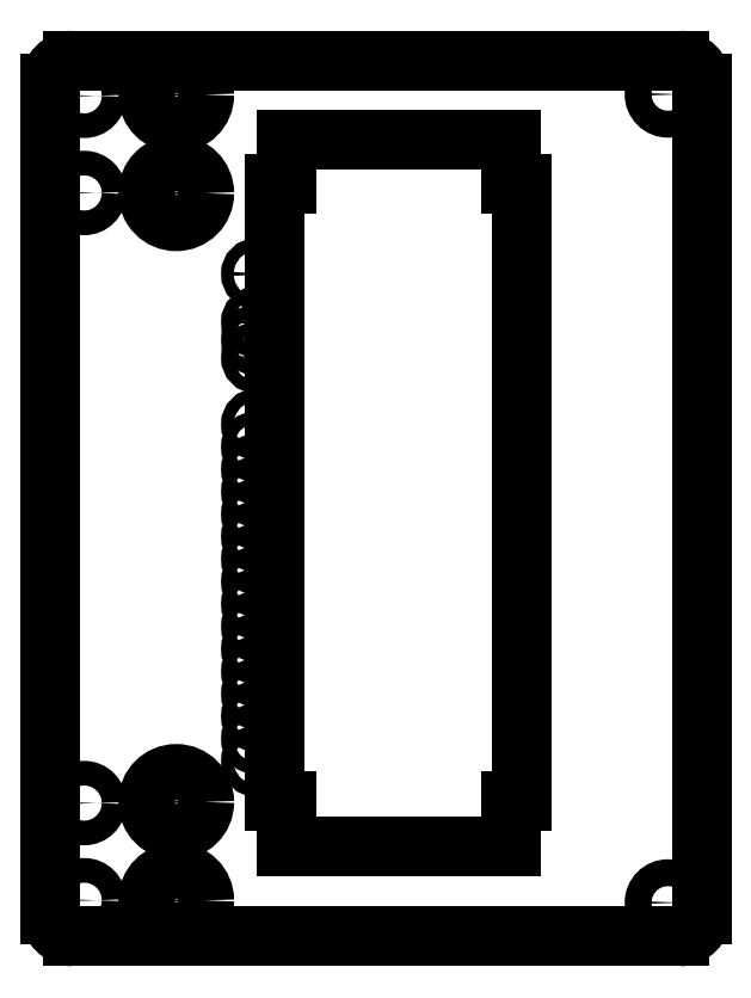
<metadata>
{"format":"dxf","ext":"dxf","renderer":"ezdxf+matplotlib","layout":"modelspace","background":"white","min_lineweight":24,"dpi":150}
</metadata>
<code>
0
SECTION
2
ENTITIES
0
ARC
8
20
10
0.1
20
0.1
30
0
40
0.1
50
180
51
270
0
LINE
8
20
10
0
20
0.1
30
0
11
0
21
3.8
31
0
0
ARC
8
20
10
0.1
20
3.8
30
0
40
0.1
50
90
51
180
0
LINE
8
20
10
0.1
20
3.9
30
0
11
2.8
21
3.9
31
0
0
ARC
8
20
10
2.8
20
3.8
30
0
40
0.1
50
0
51
90
0
LINE
8
20
10
2.9
20
3.8
30
0
11
2.9
21
0.1
31
0
0
ARC
8
20
10
2.8
20
0.1
30
0
40
0.1
50
270
51
0
0
LINE
8
20
10
2.8
20
0
30
0
11
0.1
21
0
31
0
0
LINE
8
20
10
2.05
20
3.55
30
0
11
1.05
21
3.55
31
0
0
LINE
8
20
10
1.05
20
3.55
30
0
11
1.05
21
3.35
31
0
0
LINE
8
20
10
1.05
20
3.35
30
0
11
1
21
3.35
31
0
0
LINE
8
20
10
1
20
3.35
30
0
11
1
21
0.6
31
0
0
LINE
8
20
10
1
20
0.6
30
0
11
1.05
21
0.6
31
0
0
LINE
8
20
10
1.05
20
0.6
30
0
11
1.05
21
0.4
31
0
0
LINE
8
20
10
1.05
20
0.4
30
0
11
2.05
21
0.4
31
0
0
LINE
8
20
10
2.05
20
0.4
30
0
11
2.05
21
0.6
31
0
0
LINE
8
20
10
2.05
20
0.6
30
0
11
2.1
21
0.6
31
0
0
LINE
8
20
10
2.1
20
0.6
30
0
11
2.1
21
3.35
31
0
0
LINE
8
20
10
2.1
20
3.35
30
0
11
2.05
21
3.35
31
0
0
LINE
8
20
10
2.05
20
3.35
30
0
11
2.05
21
3.55
31
0
0
CIRCLE
8
20
10
0.92
20
0.78
30
0
40
0.0275
0
CIRCLE
8
20
10
0.92
20
0.88
30
0
40
0.0275
0
CIRCLE
8
20
10
0.92
20
0.98
30
0
40
0.0275
0
CIRCLE
8
20
10
0.92
20
1.08
30
0
40
0.0275
0
CIRCLE
8
20
10
0.92
20
1.18
30
0
40
0.0275
0
CIRCLE
8
20
10
0.92
20
1.28
30
0
40
0.0275
0
CIRCLE
8
20
10
0.92
20
1.38
30
0
40
0.0275
0
CIRCLE
8
20
10
0.92
20
1.48
30
0
40
0.0275
0
CIRCLE
8
20
10
0.92
20
1.58
30
0
40
0.0275
0
CIRCLE
8
20
10
0.92
20
1.68
30
0
40
0.0275
0
CIRCLE
8
20
10
0.92
20
1.78
30
0
40
0.0275
0
CIRCLE
8
20
10
0.92
20
1.88
30
0
40
0.0275
0
CIRCLE
8
20
10
0.92
20
1.98
30
0
40
0.0275
0
CIRCLE
8
20
10
0.92
20
2.08
30
0
40
0.0275
0
CIRCLE
8
20
10
0.92
20
2.18
30
0
40
0.0275
0
CIRCLE
8
20
10
0.92
20
2.28
30
0
40
0.0275
0
CIRCLE
8
20
10
0.92
20
2.577
30
0
40
0.0275
0
CIRCLE
8
20
10
0.92
20
2.656
30
0
40
0.0275
0
CIRCLE
8
20
10
0.92
20
2.735
30
0
40
0.0275
0
CIRCLE
8
20
10
0.92
20
2.95
30
0
40
0.0275
0
CIRCLE
8
20
10
2.75
20
3.75
30
0
40
0.06
0
CIRCLE
8
20
10
0.56
20
3.309
30
0
40
0.125
0
CIRCLE
8
20
10
0.56
20
3.748
30
0
40
0.125
0
CIRCLE
8
20
10
0.15
20
3.311
30
0
40
0.055
0
CIRCLE
8
20
10
0.15
20
3.743
30
0
40
0.055
0
CIRCLE
8
20
10
0.56
20
0.1595
30
0
40
0.125
0
CIRCLE
8
20
10
0.56
20
0.5983
30
0
40
0.125
0
CIRCLE
8
20
10
0.15
20
0.1605
30
0
40
0.055
0
CIRCLE
8
20
10
0.15
20
0.5933
30
0
40
0.055
0
CIRCLE
8
20
10
2.75
20
0.15
30
0
40
0.06
0
ENDSEC
0
EOF

</code>
